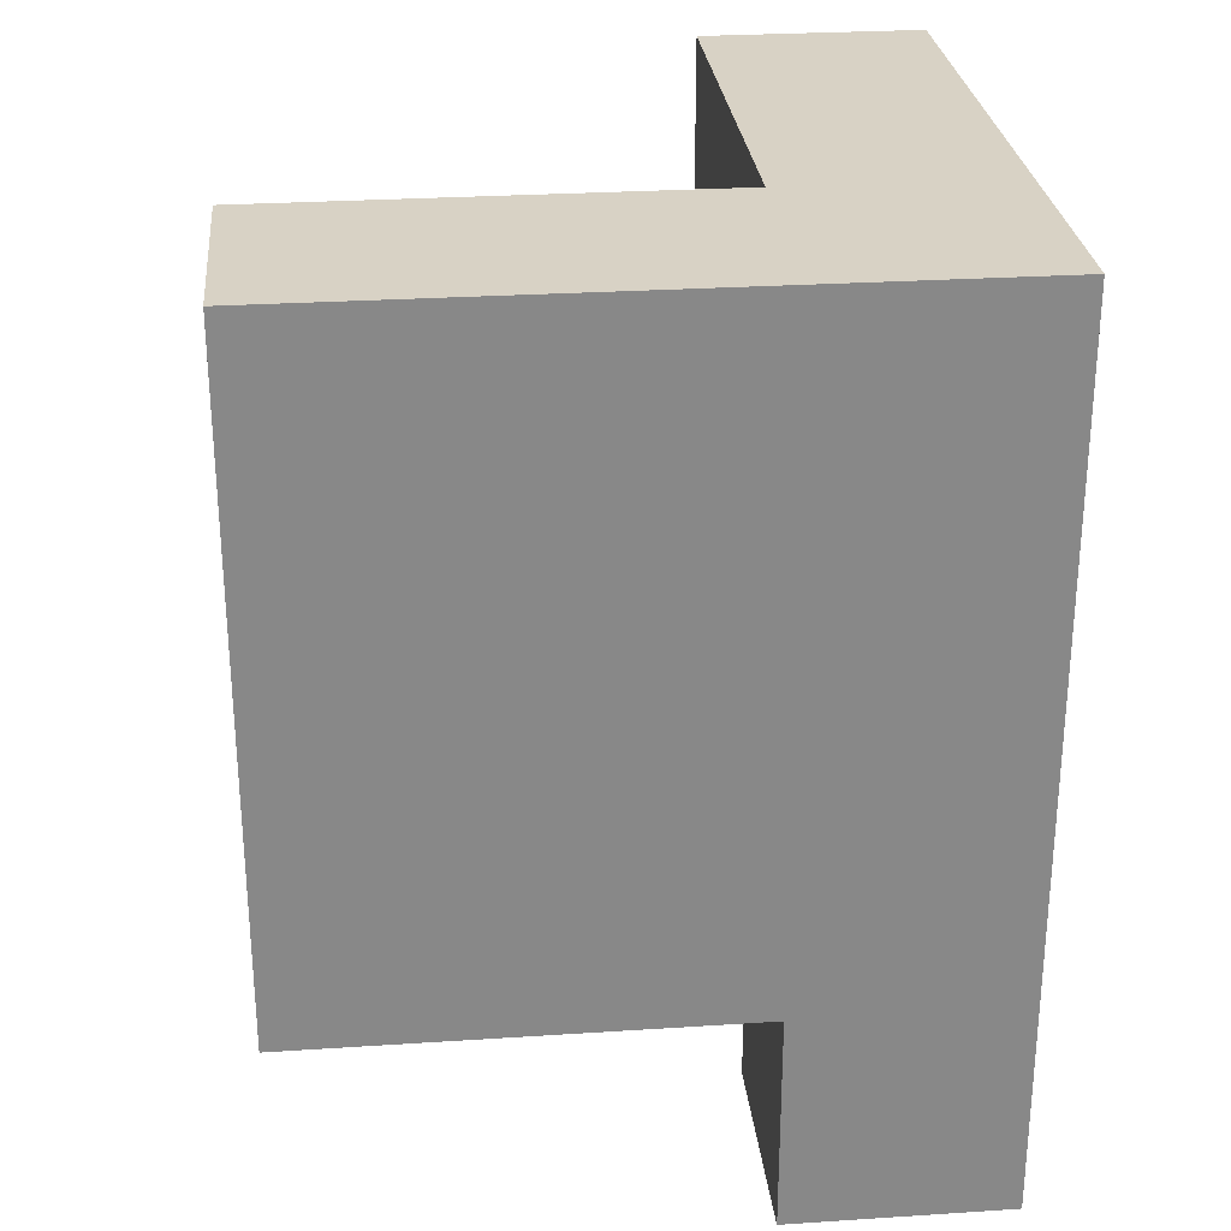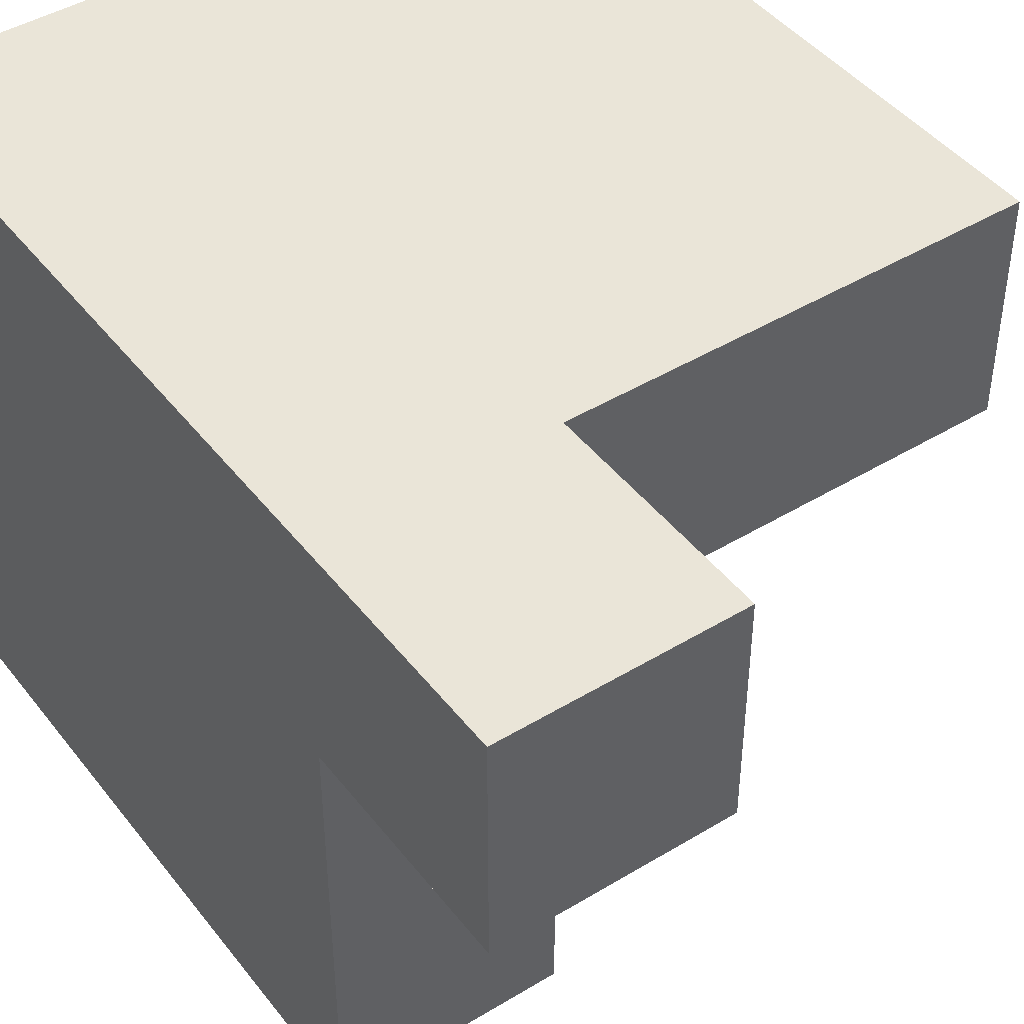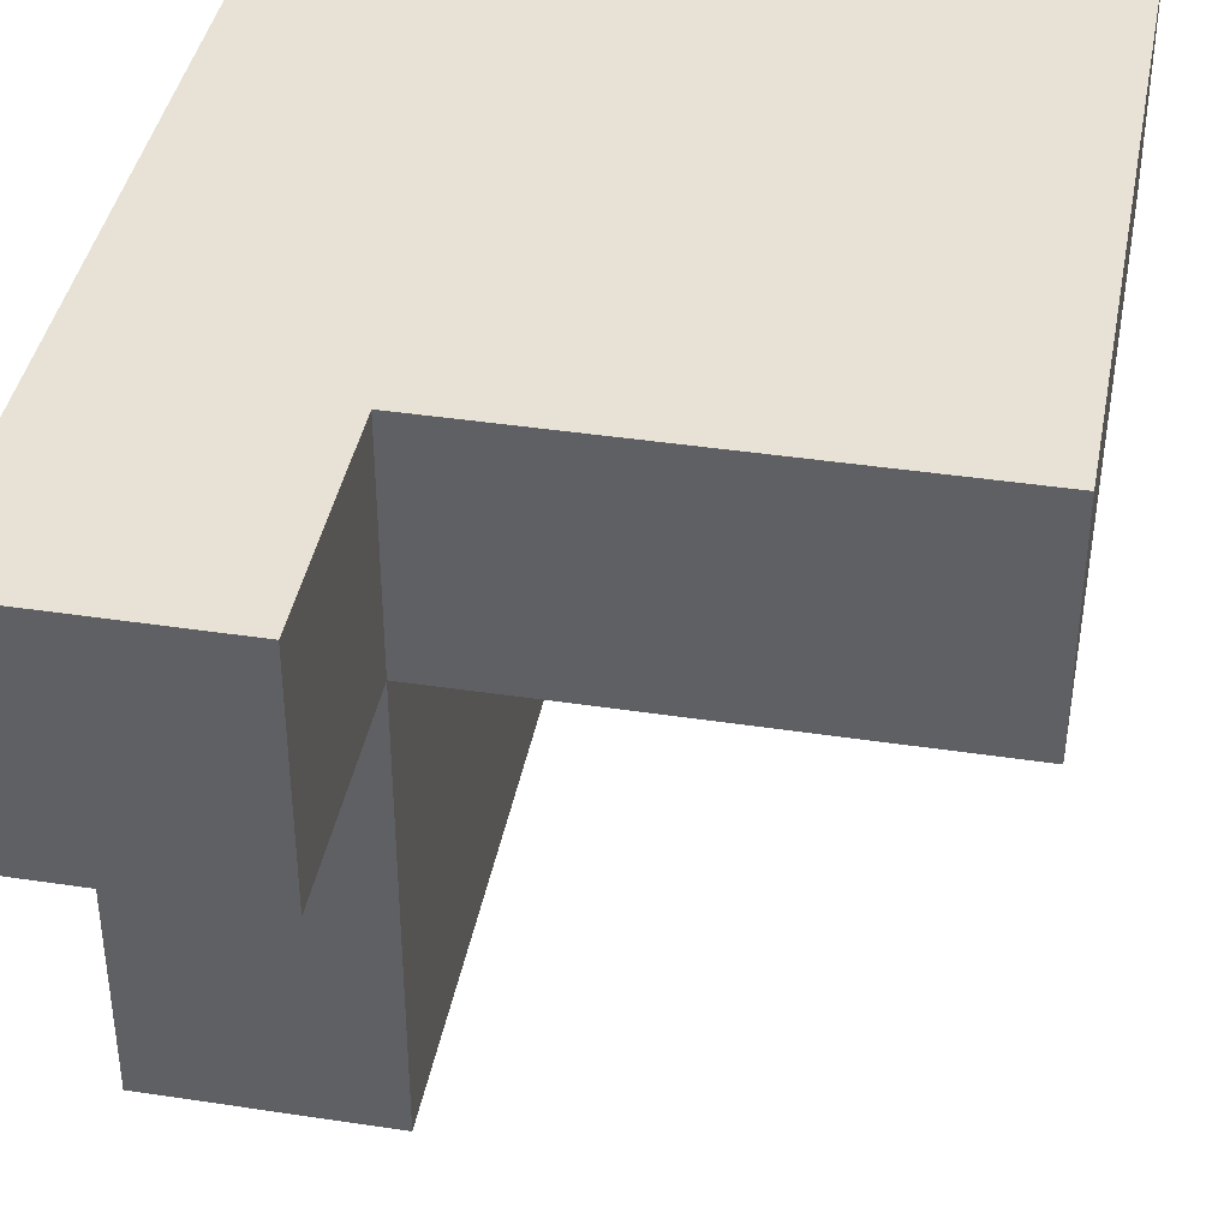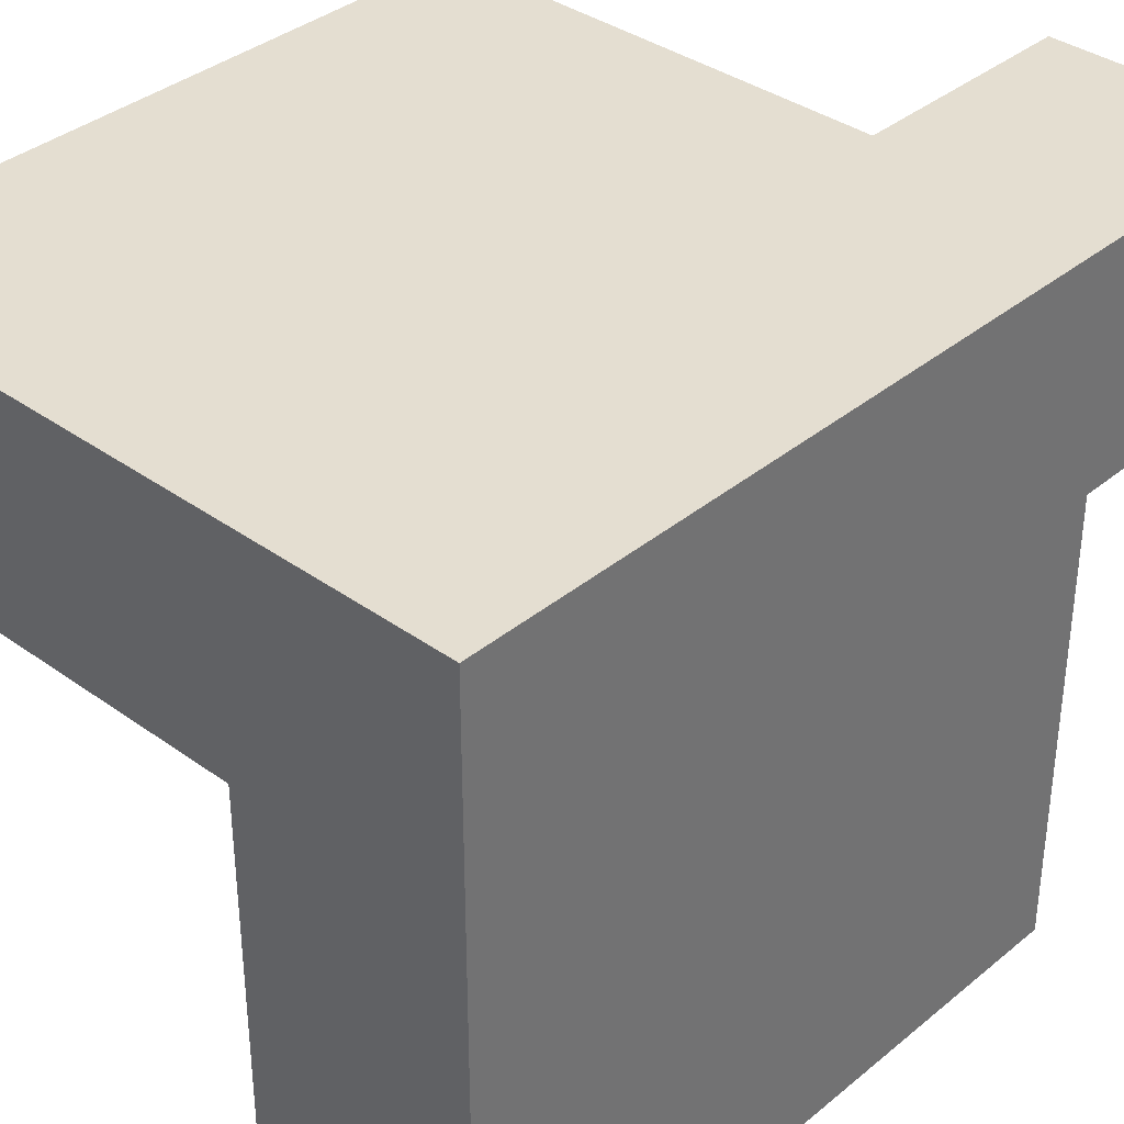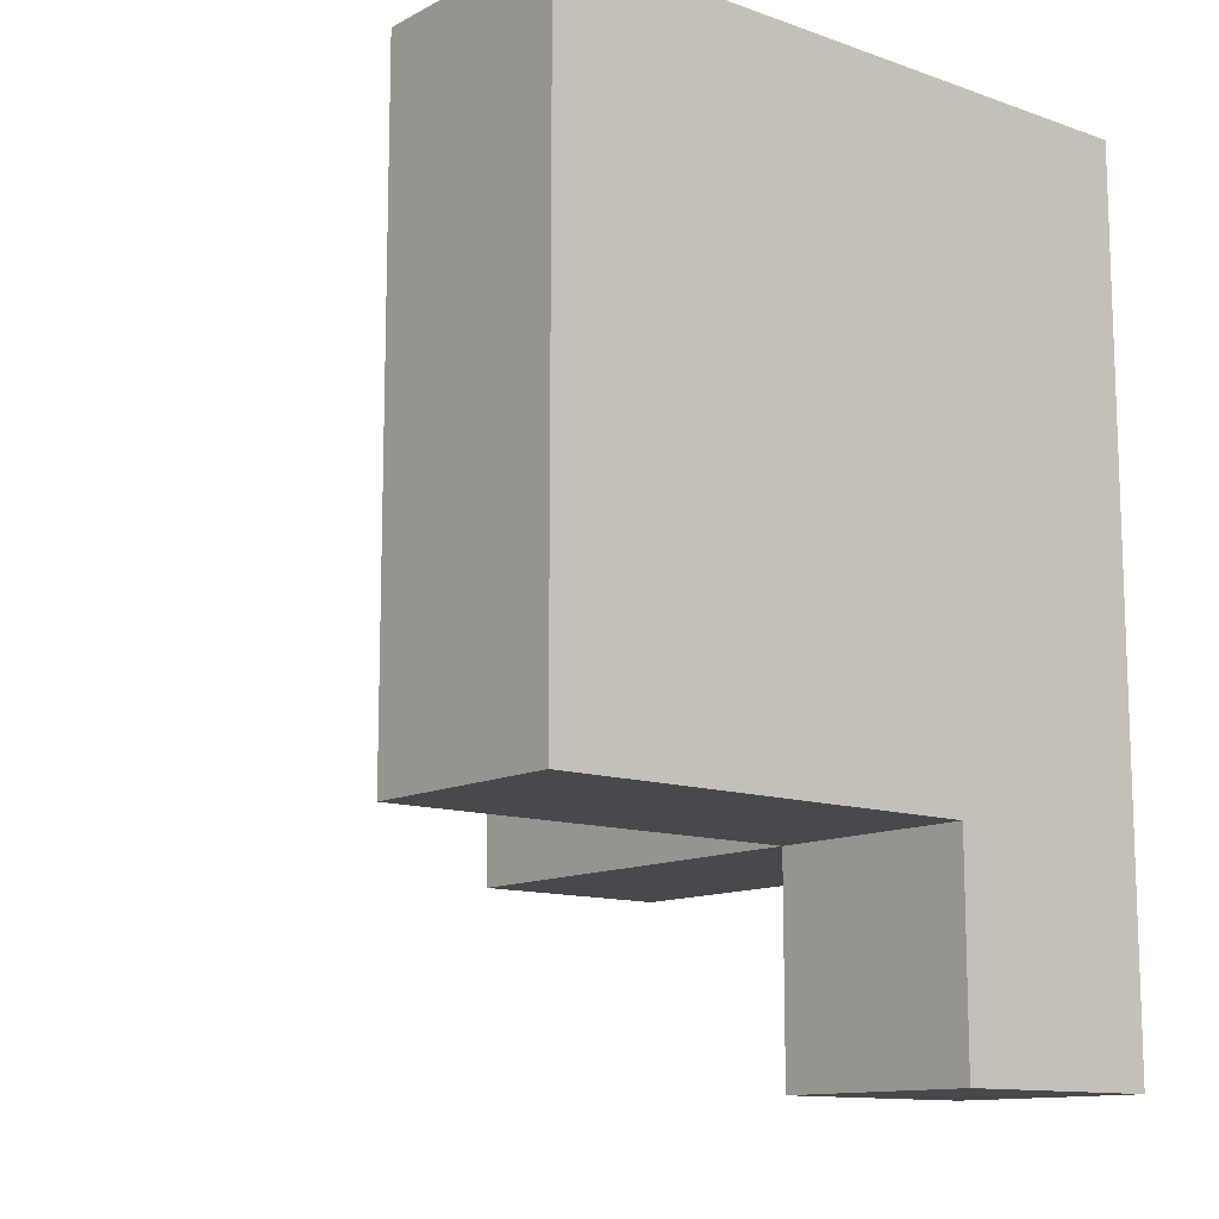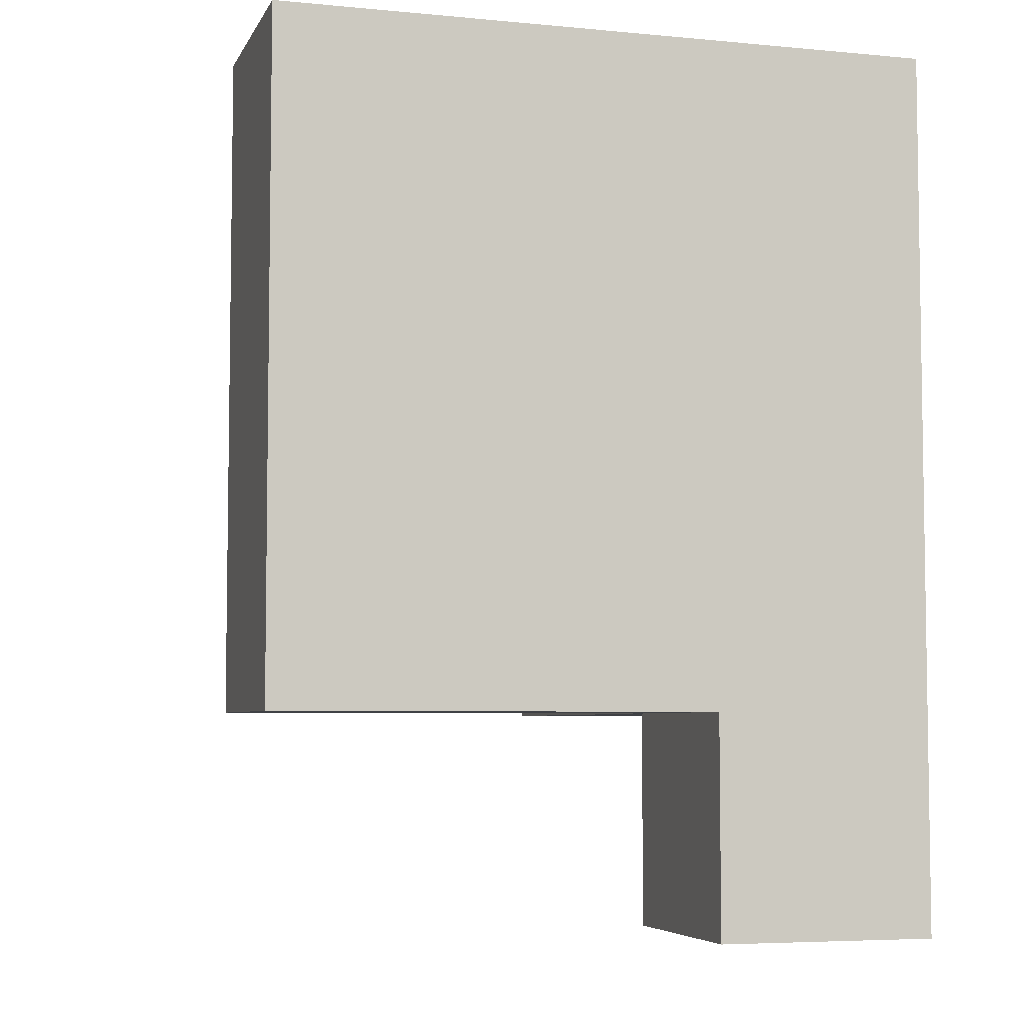
<metadata>
{"format":"obj","ext":"obj","renderer":"f3d","projection":"perspective","resolution":1024,"background":"white","views":[{"elev":27.7,"azim":-95.7,"up":"+Y"},{"elev":44.6,"azim":-35.2,"up":"+Z"},{"elev":40.2,"azim":10.6,"up":"+Z"},{"elev":36.4,"azim":-136.9,"up":"+Z"},{"elev":-12.2,"azim":-129.5,"up":"+Y"},{"elev":-5.5,"azim":-106.4,"up":"+Y"}]}
</metadata>
<code>
o
v -0.1 0 0.1
v -0.1 0 0
v -0.1 0.1 0
v -0.1 0.1 -0.2
v -0.1 0.4 0.1
v -0.1 0.4 -0.2
v 0 0 0.1
v 0 0 0
v 0 0.1 0.1
v 0 0.1 0
v 0 0.1 -0.2
v 0 0.4 0
v 0 0.4 -0.2
v 0.2 0.1 0.1
v 0.2 0.1 0
v 0.2 0.4 0.1
v 0.2 0.4 0
v -0.1 0 0.1
v -0.1 0.4 0.1
v 0 0 0.1
v 0 0.1 0.1
v 0.2 0.1 0.1
v 0.2 0.4 0.1
v -0.1 0 0
v -0.1 0.1 0
v 0 0 0
v 0 0.1 0
v 0 0.4 0
v 0.2 0.1 0
v 0.2 0.4 0
v -0.1 0.1 -0.2
v -0.1 0.4 -0.2
v 0 0.1 -0.2
v 0 0.4 -0.2
v -0.1 0 0.1
v 0 0 0.1
v -0.1 0 0
v 0 0 0
v 0 0.1 0.1
v 0.2 0.1 0.1
v -0.1 0.1 0
v 0 0.1 0
v 0.2 0.1 0
v -0.1 0.1 -0.2
v 0 0.1 -0.2
v -0.1 0.4 0.1
v 0.2 0.4 0.1
v 0 0.4 0
v 0.2 0.4 0
v -0.1 0.4 -0.2
v 0 0.4 -0.2
f 3 2 1
f 5 3 1
f 5 4 3
f 6 4 5
f 7 8 9
f 9 8 10
f 10 11 12
f 12 11 13
f 14 15 16
f 16 15 17
f 20 19 18
f 21 19 20
f 22 19 21
f 23 19 22
f 24 25 26
f 26 25 27
f 27 28 29
f 29 28 30
f 31 32 33
f 33 32 34
f 37 36 35
f 38 36 37
f 42 40 39
f 43 40 42
f 44 42 41
f 45 42 44
f 46 47 48
f 48 47 49
f 46 48 50
f 50 48 51

</code>
